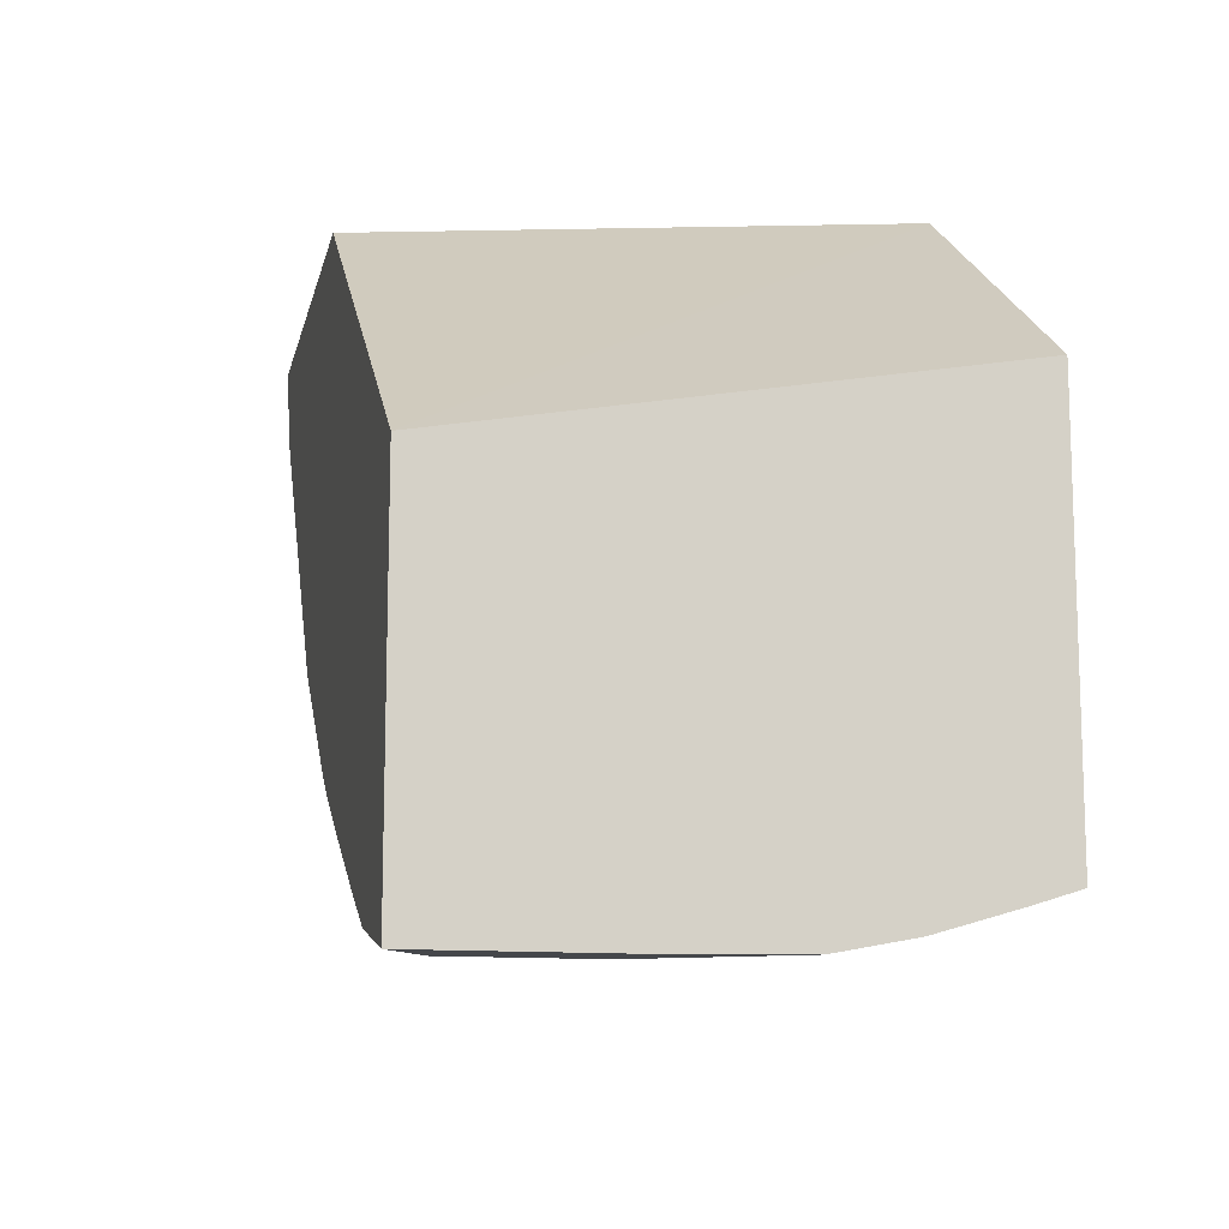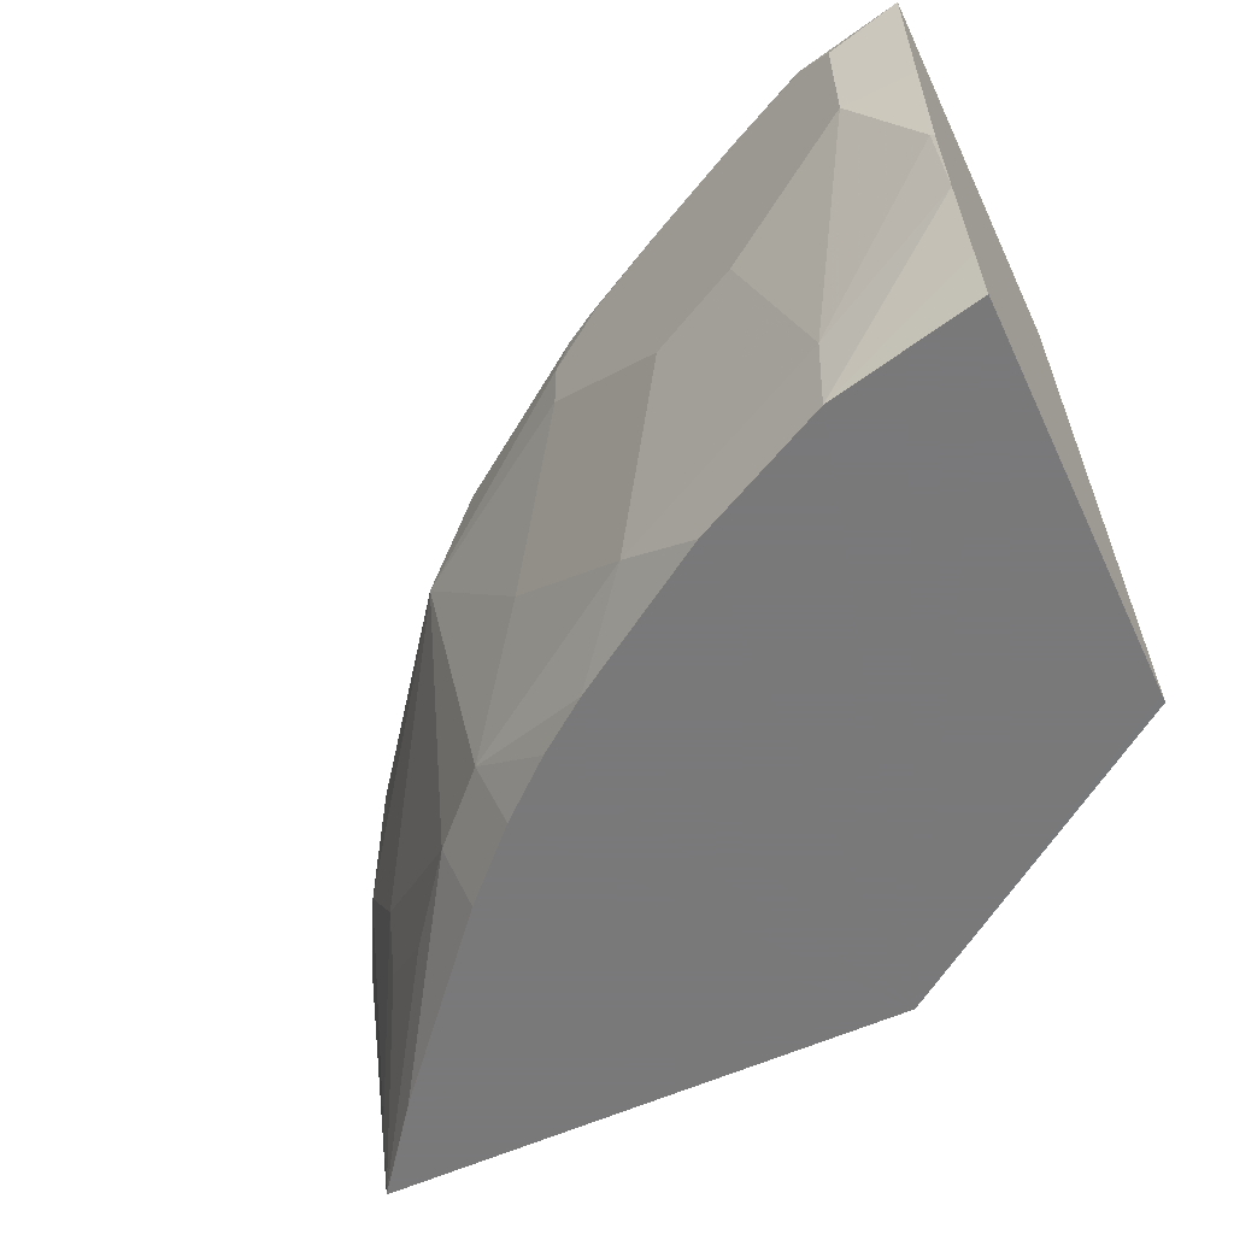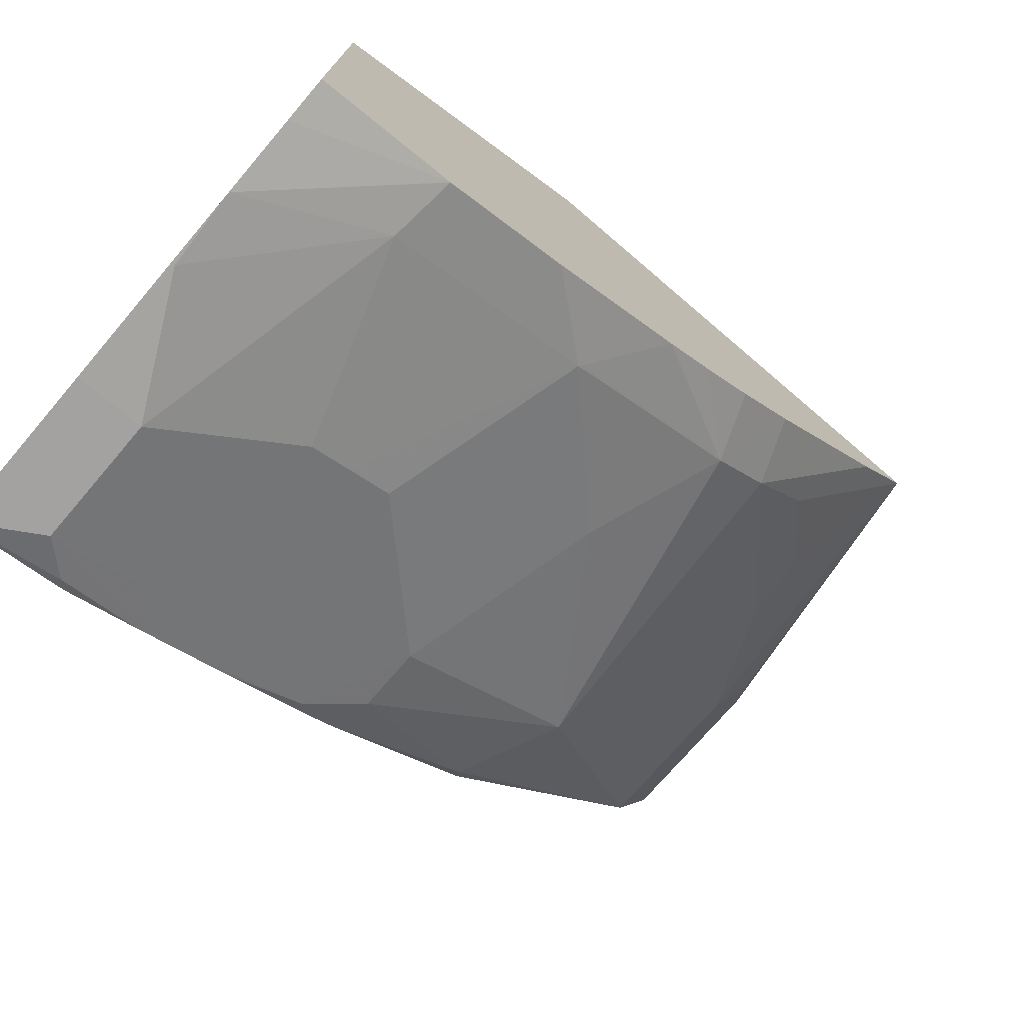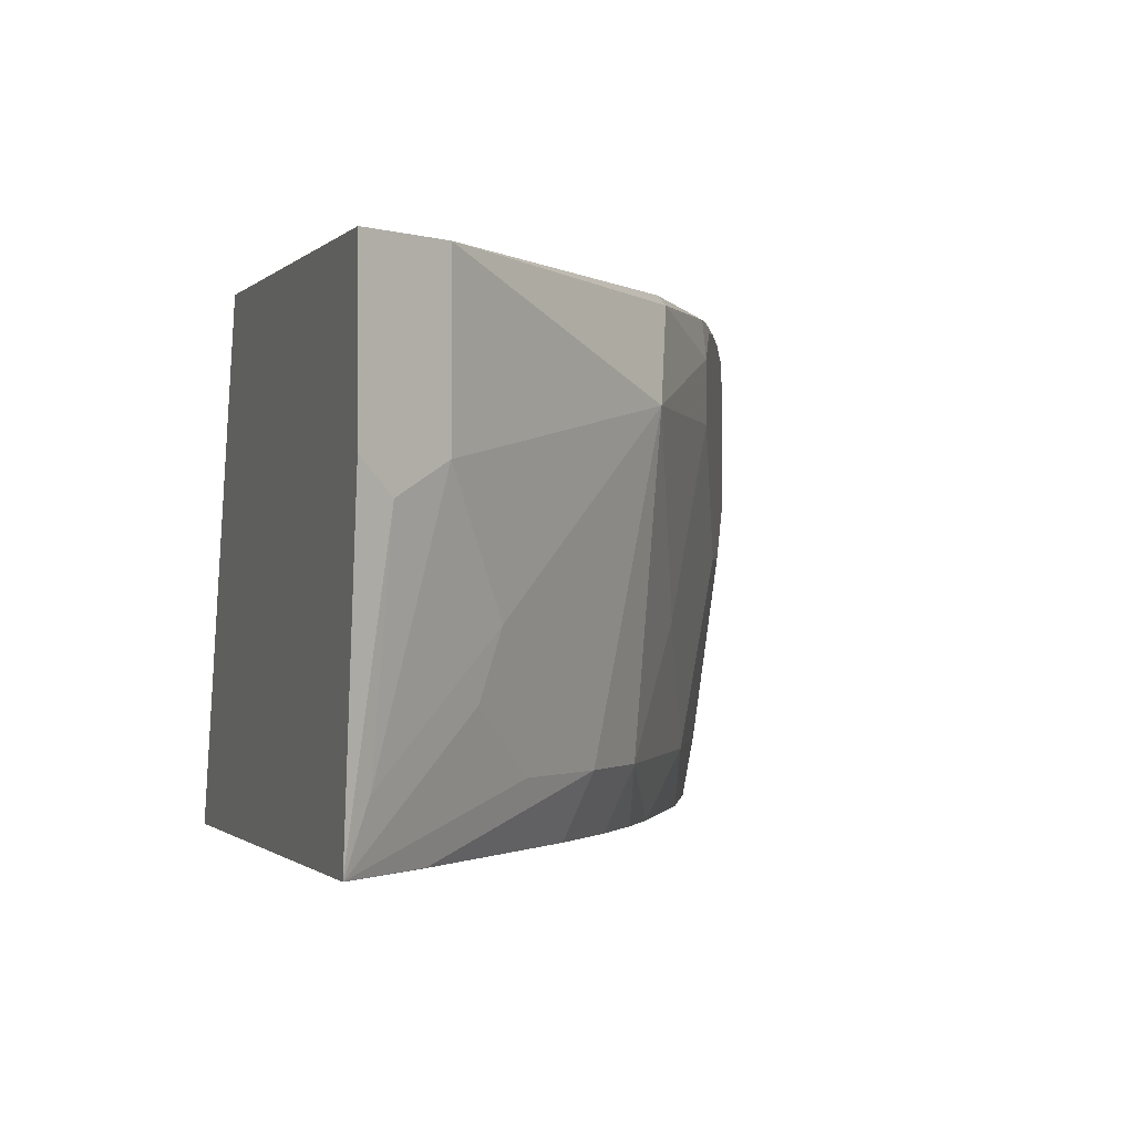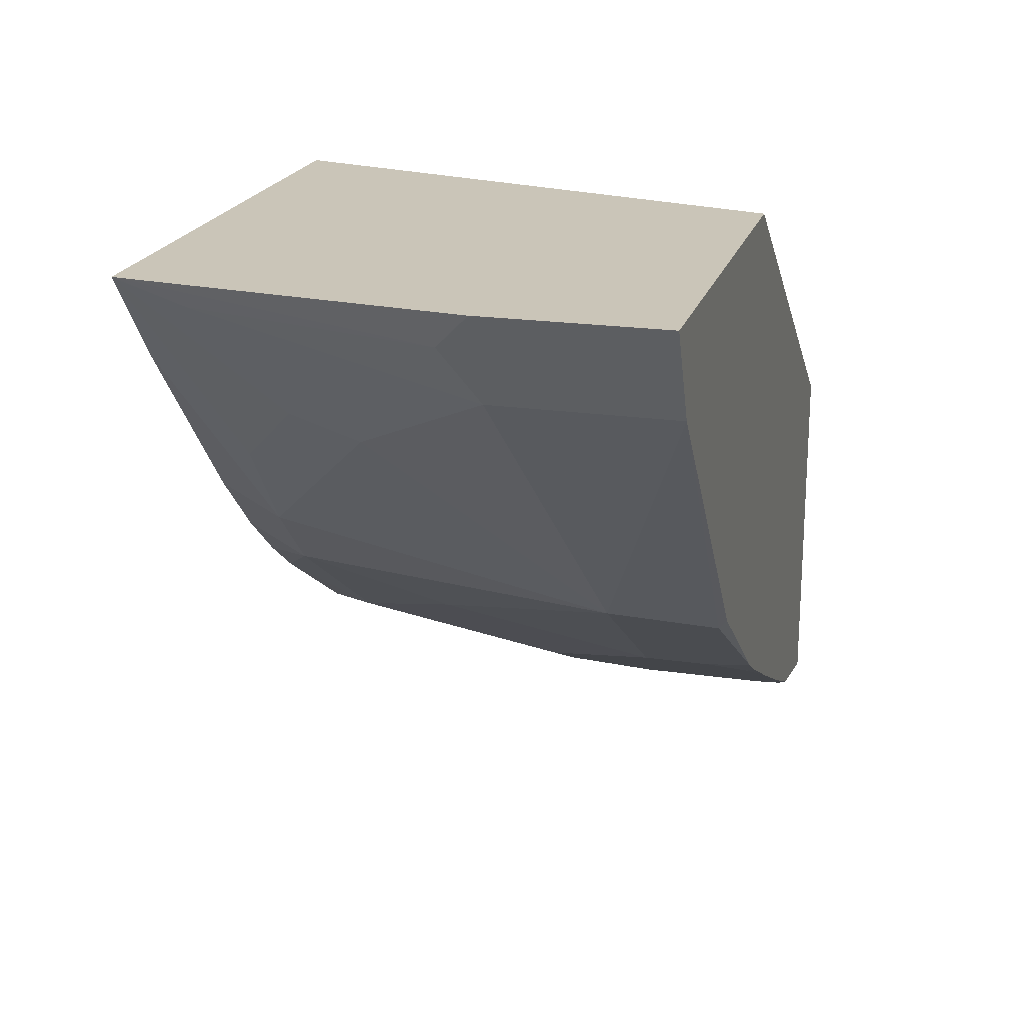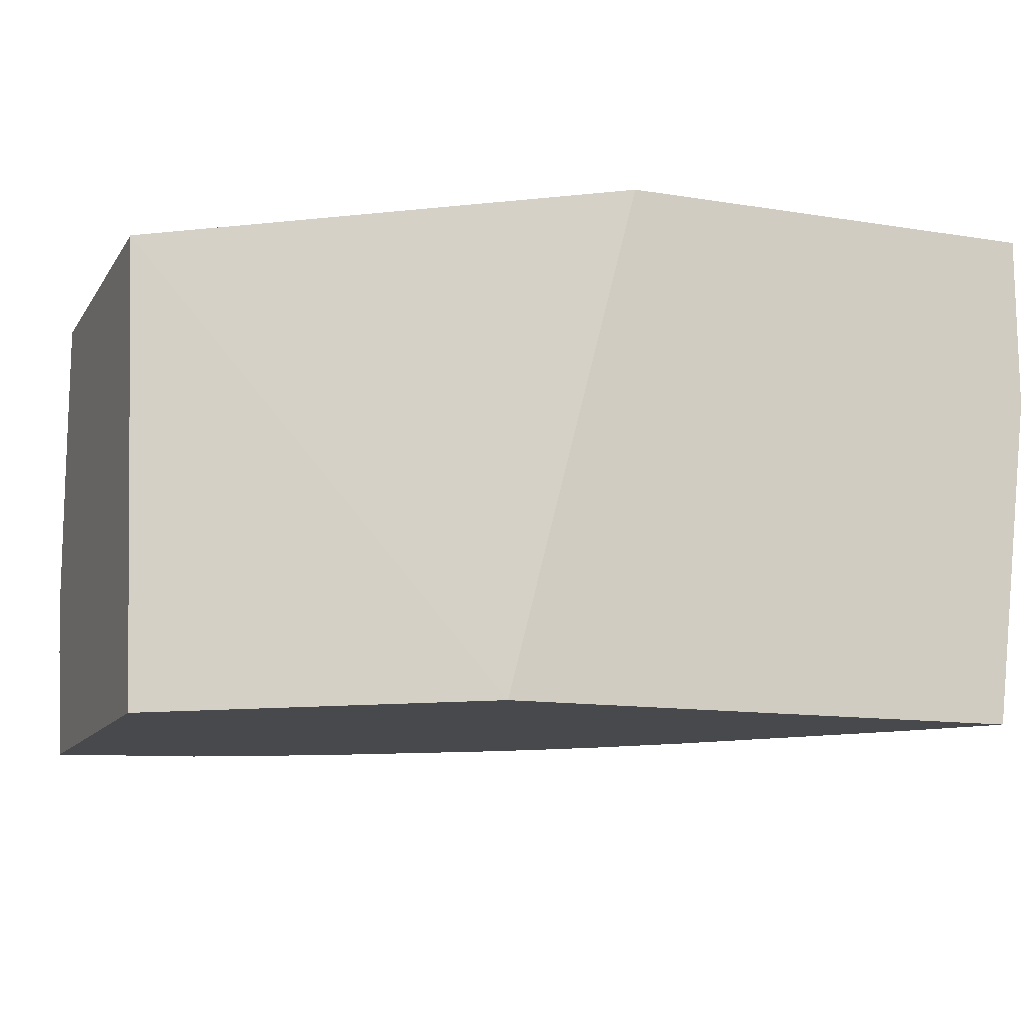
<metadata>
{"format":"obj","ext":"obj","renderer":"f3d","projection":"perspective","resolution":1024,"background":"white","views":[{"elev":-12.2,"azim":-102.1,"up":"+Z"},{"elev":-57.8,"azim":-154.7,"up":"+Y"},{"elev":-73.6,"azim":-40.5,"up":"+Z"},{"elev":-0.9,"azim":69.5,"up":"+Y"},{"elev":20.4,"azim":105.0,"up":"+Z"},{"elev":-12.5,"azim":-20.8,"up":"+Y"}]}
</metadata>
<code>
v 0.2609 0.1879 -0.8281
v 0.2609 0.2868 -0.8281
v 0.3007 0.1879 -0.827
v 0.2631 0.1128 -0.827
v 0.2609 0.1106 -0.827
v 0.2609 0.2868 -0.6231
v 0.3147 0.2868 -0.8163
v 0.3195 0.2819 -0.8175
v 0.3007 0.2631 -0.827
v 0.3383 0.03759 -0.7894
v 0.3509 0.1879 -0.8019
v 0.3759 0.1504 -0.7894
v 0.2609 0.06906 -0.8191
v 0.2609 -0.0001615 -0.5722
v 0.4325 -0.0001896 -0.4505
v 0.5077 0.2868 -0.4505
v 0.3244 0.2868 -0.8139
v 0.3666 0.2868 -0.794
v 0.3759 0.2868 -0.7894
v 0.3509 0.2631 -0.8019
v 0.3634 0.03759 -0.7768
v 0.4182 7e-06 -0.7424
v 0.343 7e-06 -0.78
v 0.4699 0.2819 -0.7424
v 0.401 0.1504 -0.7768
v 0.2609 0.02498 -0.8061
v 0.3428 -0.0001896 -0.78
v 0.2609 -0.0001896 -0.5772
v 0.7283 -0.0001896 -0.4505
v 0.752 0.2868 -0.4505
v 0.401 0.2868 -0.7768
v 0.4636 0.03759 -0.7267
v 0.4183 -0.0001896 -0.7423
v 0.3431 -0.0001896 -0.7799
v 0.4748 0.2868 -0.7387
v 0.4933 0.2868 -0.7277
v 0.5012 0.2631 -0.7267
v 0.5012 0.2255 -0.7267
v 0.4167 0.2868 -0.7689
v 0.426 0.2868 -0.7643
v 0.426 0.1504 -0.7643
v 0.2609 -0.0001896 -0.7982
v 0.3005 -0.0001896 -0.7894
v 0.7282 -0.0001896 -0.4509
v 0.7287 0.0005688 -0.4505
v 0.752 0.1879 -0.4505
v 0.7518 0.2868 -0.4511
v 0.5388 0.1128 -0.6891
v 0.5764 0.03759 -0.6515
v 0.501 -0.0001896 -0.6892
v 0.5851 0.2868 -0.6611
v 0.5826 0.2819 -0.6672
v 0.6139 0.2255 -0.6515
v 0.728 -0.0001896 -0.4513
v 0.7283 7e-06 -0.4511
v 0.7267 0.03759 -0.4636
v 0.7424 0.1691 -0.4699
v 0.7518 0.1879 -0.4511
v 0.7346 0.2868 -0.4854
v 0.6013 -0.0001896 -0.6015
v 0.5639 -0.0001896 -0.6389
v 0.5635 -0.0001896 -0.6392
v 0.531 -0.0001896 -0.6671
v 0.6139 0.03759 -0.614
v 0.7267 0.2868 -0.5012
v 0.7267 0.1879 -0.5012
v 0.6891 0.1128 -0.5388
v 0.6515 0.07518 -0.5764
v 0.6891 7e-06 -0.5012
v 0.689 -0.0001896 -0.5012
v 0.6531 0.03759 -0.5639
v 0.6907 0.07518 -0.5263
v 0.7392 0.1879 -0.4762
f 32 38 48
f 32 48 49
f 32 49 50
f 32 50 33
f 32 41 38
f 36 51 52
f 37 53 38
f 37 52 53
f 44 55 45
f 38 53 48
f 44 54 55
f 30 58 47
f 45 55 56
f 36 52 37
f 30 46 58
f 24 36 37
f 26 43 42
f 21 32 22
f 45 56 57
f 22 33 34
f 22 34 23
f 22 32 33
f 23 34 27
f 24 35 36
f 24 37 38
f 24 38 25
f 24 31 39
f 24 39 40
f 24 40 35
f 25 41 32
f 25 38 41
f 26 27 43
f 29 44 45
f 45 57 46
f 2 17 7
f 47 58 59
f 56 66 57
f 56 67 66
f 57 73 58
f 57 66 73
f 58 73 59
f 59 73 66
f 55 67 56
f 59 66 65
f 60 69 70
f 64 68 72
f 64 72 71
f 64 71 69
f 67 72 68
f 21 25 32
f 60 64 69
f 55 72 67
f 55 71 72
f 55 69 71
f 48 53 49
f 49 60 61
f 49 61 62
f 49 62 63
f 49 63 50
f 49 53 64
f 49 64 60
f 51 65 52
f 52 65 53
f 53 65 66
f 53 66 67
f 53 67 68
f 53 68 64
f 54 69 55
f 54 70 69
f 46 57 58
f 19 24 20
f 2 30 47
f 15 30 16
f 2 35 40
f 2 40 39
f 2 39 31
f 2 31 19
f 2 19 18
f 2 18 17
f 2 36 35
f 2 7 8
f 3 10 4
f 3 9 20
f 3 20 11
f 3 11 12
f 3 12 10
f 4 13 5
f 2 8 9
f 4 10 13
f 2 51 36
f 2 59 65
f 19 31 24
f 1 2 9
f 1 9 3
f 1 3 4
f 1 4 5
f 1 5 13
f 2 65 51
f 1 13 26
f 1 42 28
f 1 28 14
f 1 14 6
f 1 6 2
f 2 16 30
f 2 47 59
f 1 26 42
f 6 14 15
f 2 6 16
f 7 17 8
f 15 27 34
f 15 34 33
f 15 33 50
f 15 50 63
f 15 63 62
f 15 62 61
f 15 43 27
f 15 60 70
f 15 54 44
f 15 44 29
f 15 29 45
f 15 45 46
f 15 46 30
f 6 15 16
f 15 70 54
f 15 42 43
f 15 61 60
f 14 28 15
f 8 17 18
f 8 18 19
f 15 28 42
f 8 19 9
f 9 19 20
f 10 12 25
f 10 21 22
f 10 22 23
f 10 25 21
f 10 23 13
f 11 20 24
f 11 24 12
f 12 24 25
f 13 23 27
f 13 27 26

</code>
